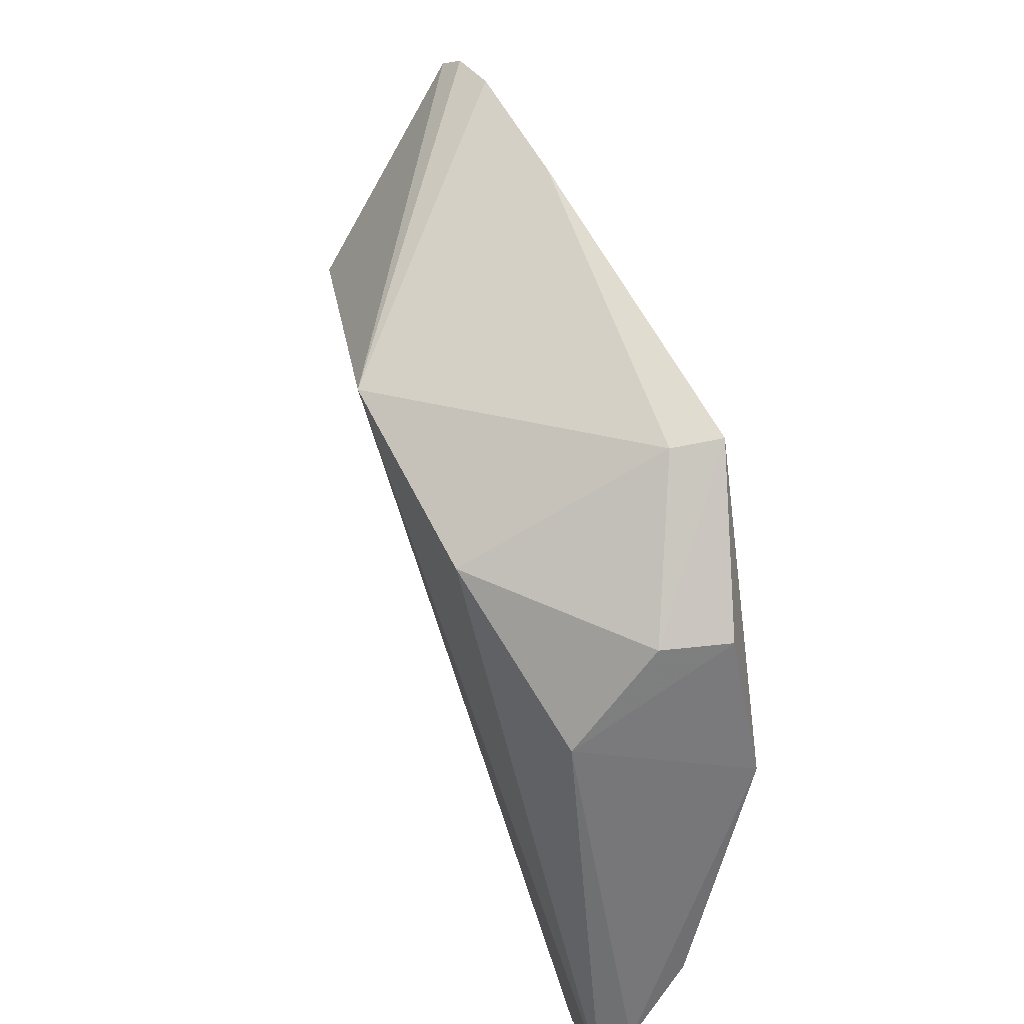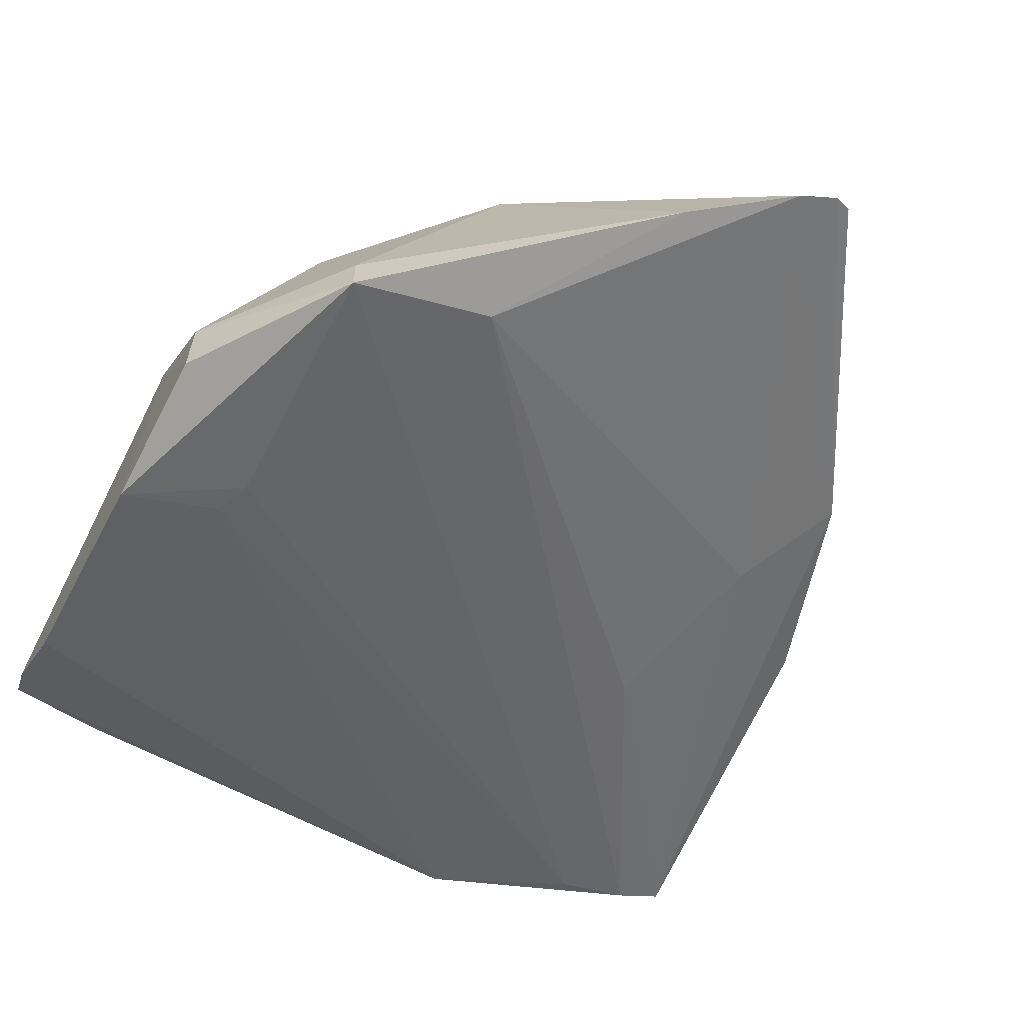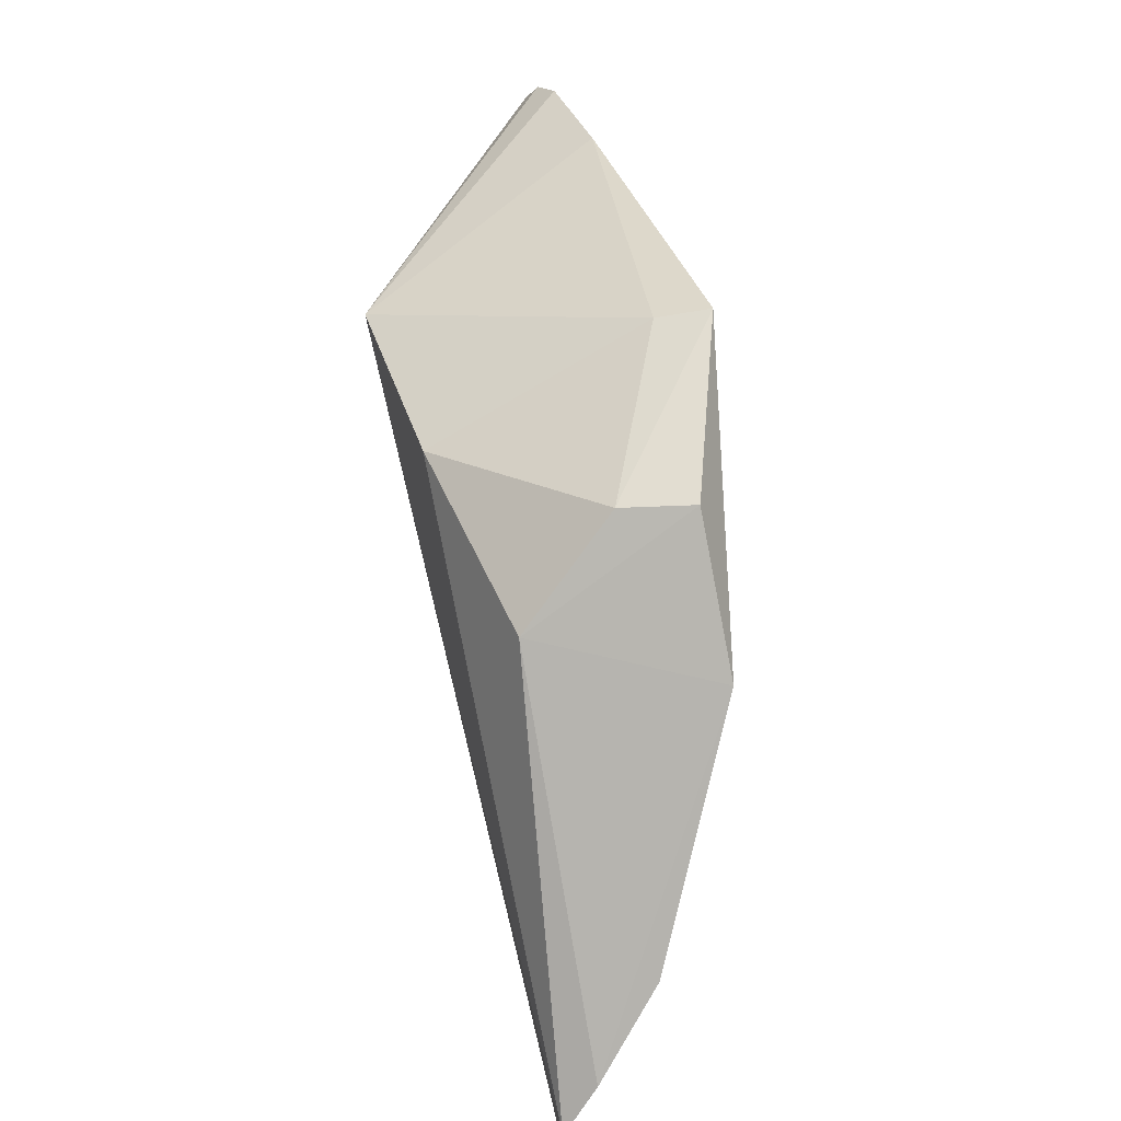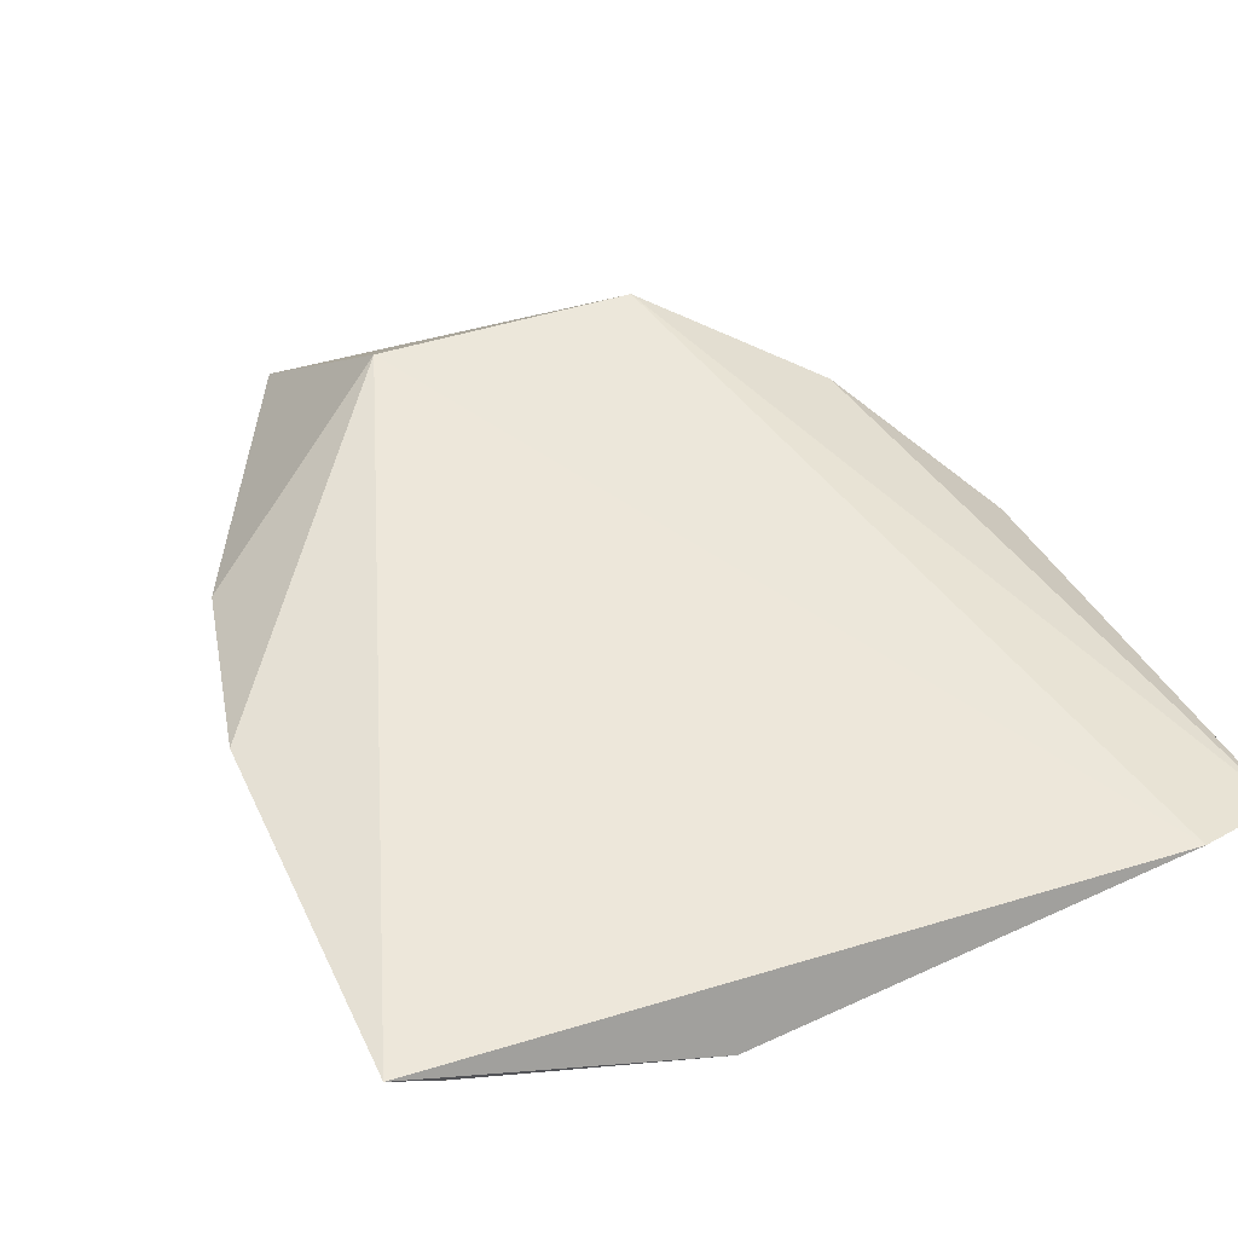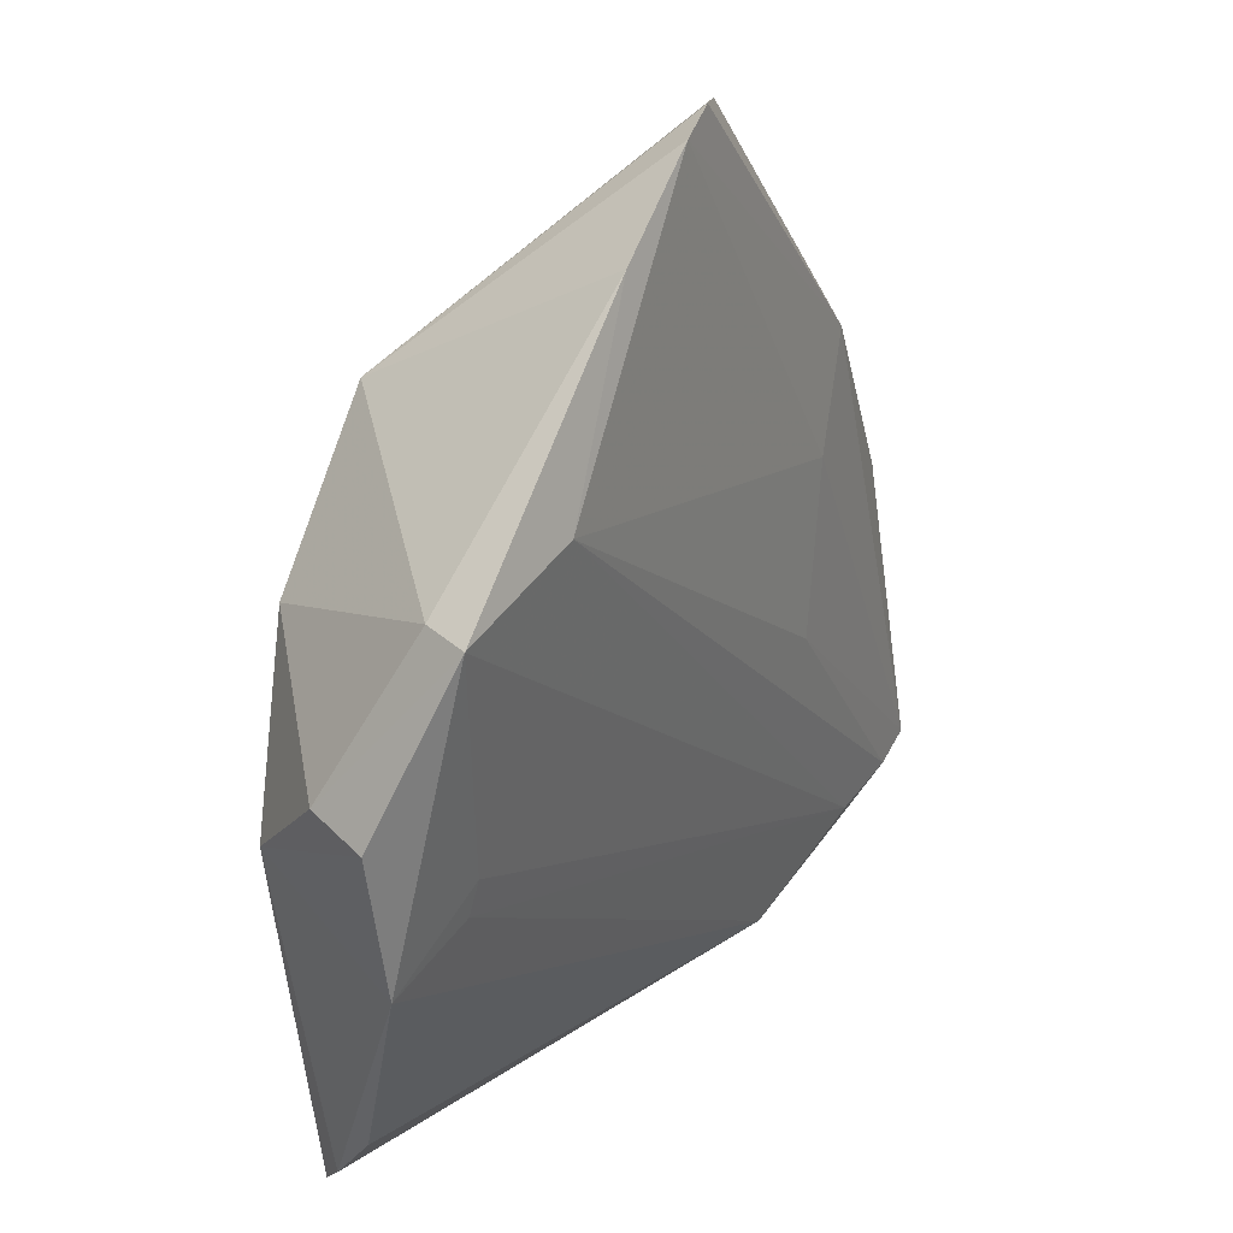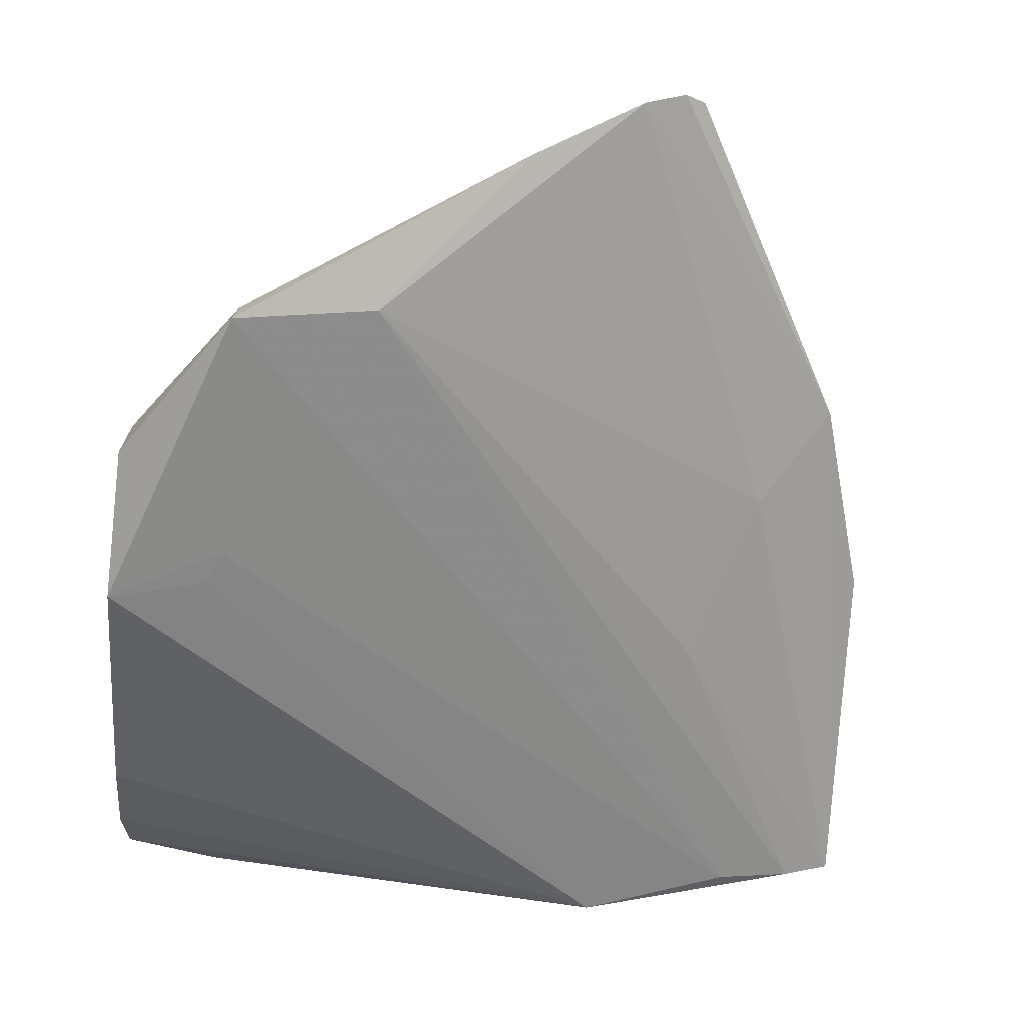
<metadata>
{"format":"obj","ext":"obj","renderer":"f3d","projection":"perspective","resolution":1024,"background":"white","views":[{"elev":33.5,"azim":-98.2,"up":"+Z"},{"elev":-55.6,"azim":-26.6,"up":"+Y"},{"elev":8.1,"azim":-85.2,"up":"+Z"},{"elev":36.4,"azim":153.2,"up":"+Y"},{"elev":43.5,"azim":-42.4,"up":"+Z"},{"elev":-63.1,"azim":-5.4,"up":"+Y"}]}
</metadata>
<code>
v 0.0853 -0.02491 0.09218
v 0.104 -0.02364 0.05306
v 0.06597 -0.01516 0.07646
v 0.05422 -0.02898 0.02519
v 0.04664 -0.04012 0.05548
v 0.105 -0.02792 0.02833
v 0.0848 -0.01462 0.07611
v 0.05458 -0.03853 0.07742
v 0.04714 -0.0273 0.0581
v 0.08511 -0.03268 0.02573
v 0.09484 -0.02715 0.06116
v 0.09982 -0.02356 0.06761
v 0.08686 -0.02382 0.09137
v 0.07452 -0.02968 0.08822
v 0.04732 -0.02991 0.02703
v 0.05486 -0.02053 0.06848
v 0.04695 -0.03805 0.06621
v 0.05455 -0.03878 0.05911
v 0.09601 -0.03067 0.02836
v 0.0646 -0.03609 0.07795
v 0.08233 -0.02638 0.09174
v 0.0548 -0.03487 0.0768
v 0.04681 -0.0321 0.03043
v 0.0472 -0.03301 0.06595
v 0.05354 -0.03895 0.05666
v 0.1016 -0.02929 0.02821
v 0.04691 -0.03582 0.03713
v 0.09048 -0.03066 0.0495
f 7 2 6
f 7 6 4
f 7 4 3
f 10 4 6
f 12 2 7
f 12 11 6
f 12 6 2
f 13 7 3
f 13 3 1
f 13 12 7
f 13 1 12
f 15 3 4
f 15 4 10
f 16 15 9
f 16 3 15
f 17 9 5
f 17 5 8
f 18 8 5
f 19 8 18
f 20 8 19
f 20 14 8
f 21 12 1
f 21 11 12
f 21 20 11
f 21 14 20
f 21 1 3
f 21 3 14
f 22 14 3
f 22 8 14
f 22 3 16
f 23 5 9
f 23 9 15
f 23 15 10
f 24 16 9
f 24 9 17
f 24 22 16
f 24 17 8
f 24 8 22
f 25 18 5
f 25 5 10
f 25 19 18
f 25 10 19
f 26 19 10
f 26 10 6
f 26 20 19
f 27 23 10
f 27 10 5
f 27 5 23
f 28 26 6
f 28 6 11
f 28 11 20
f 28 20 26

</code>
